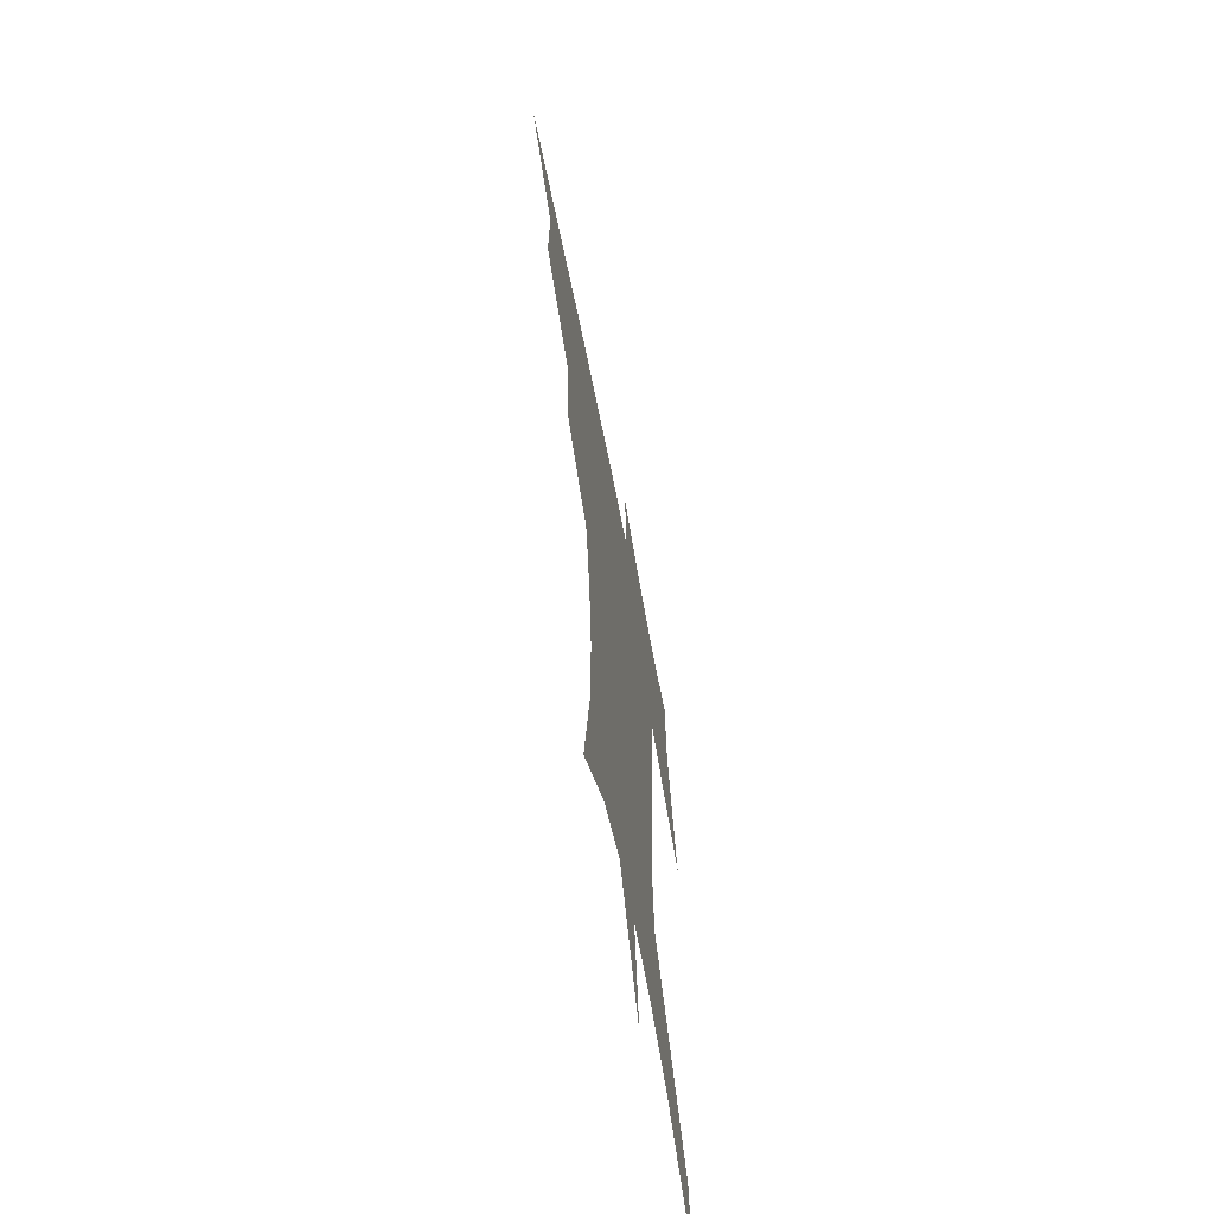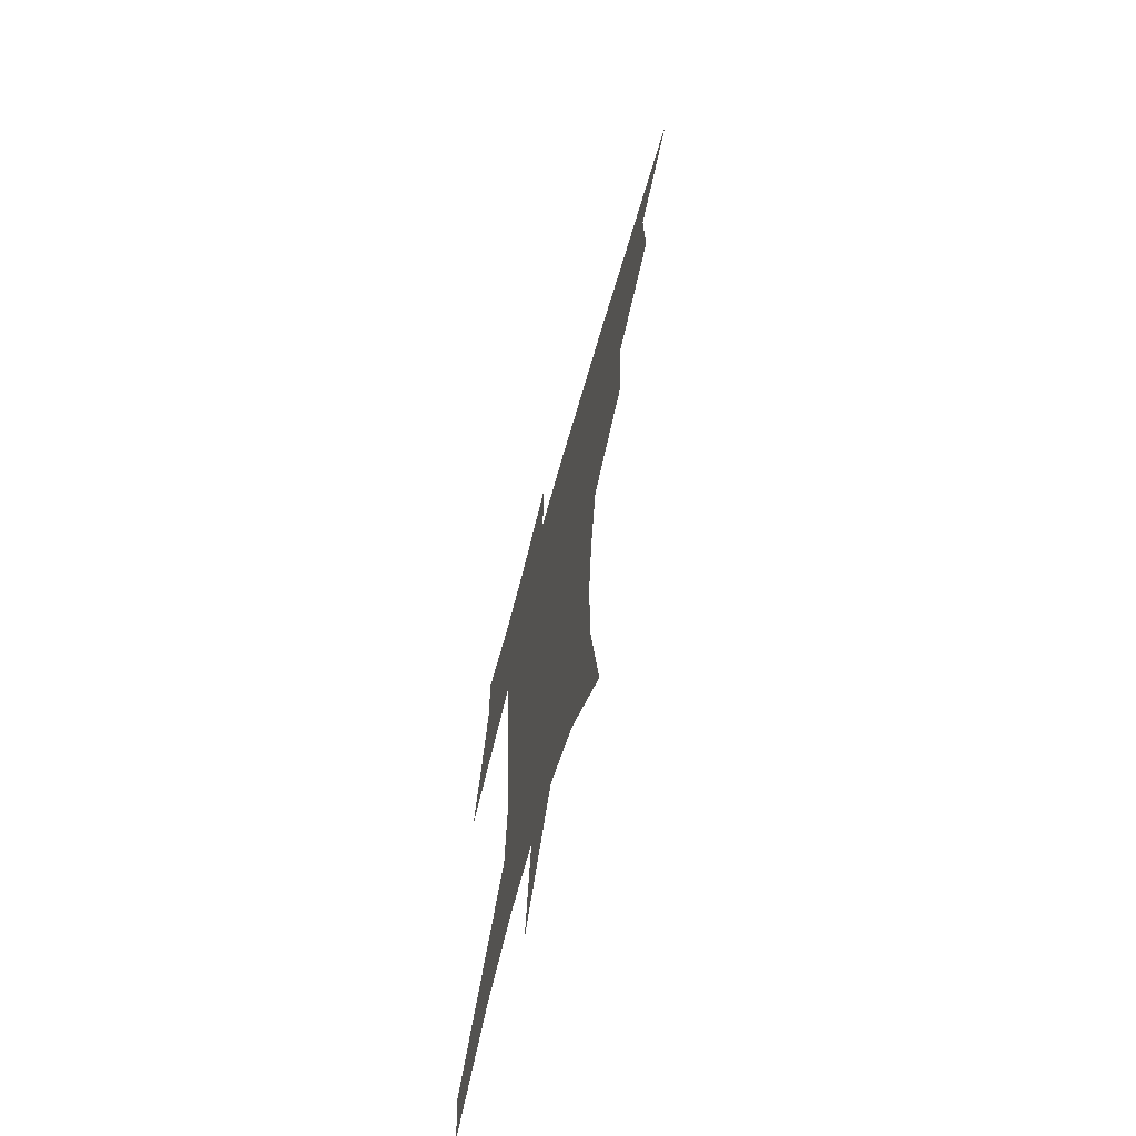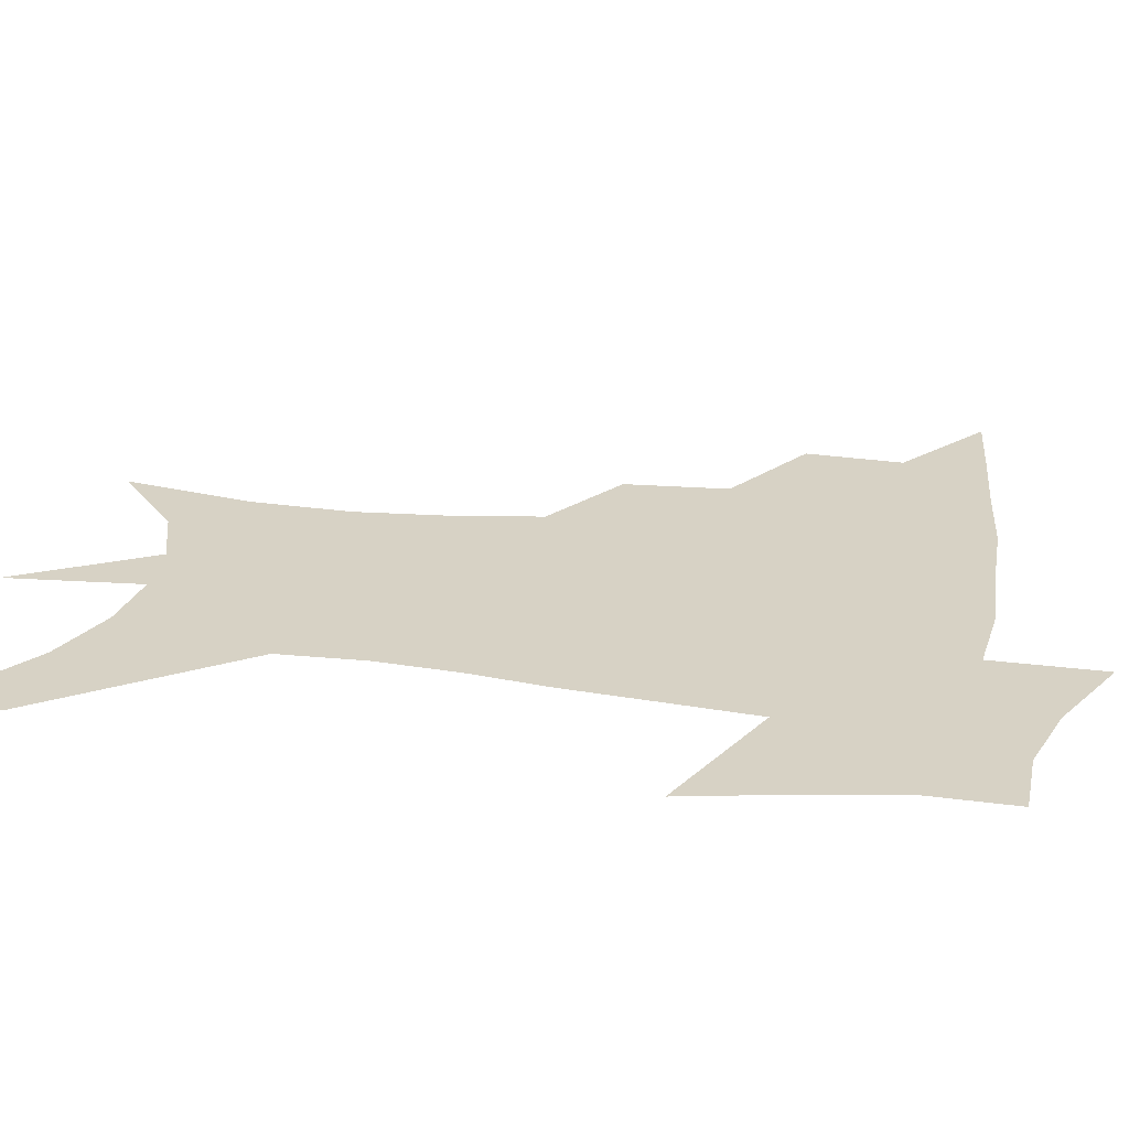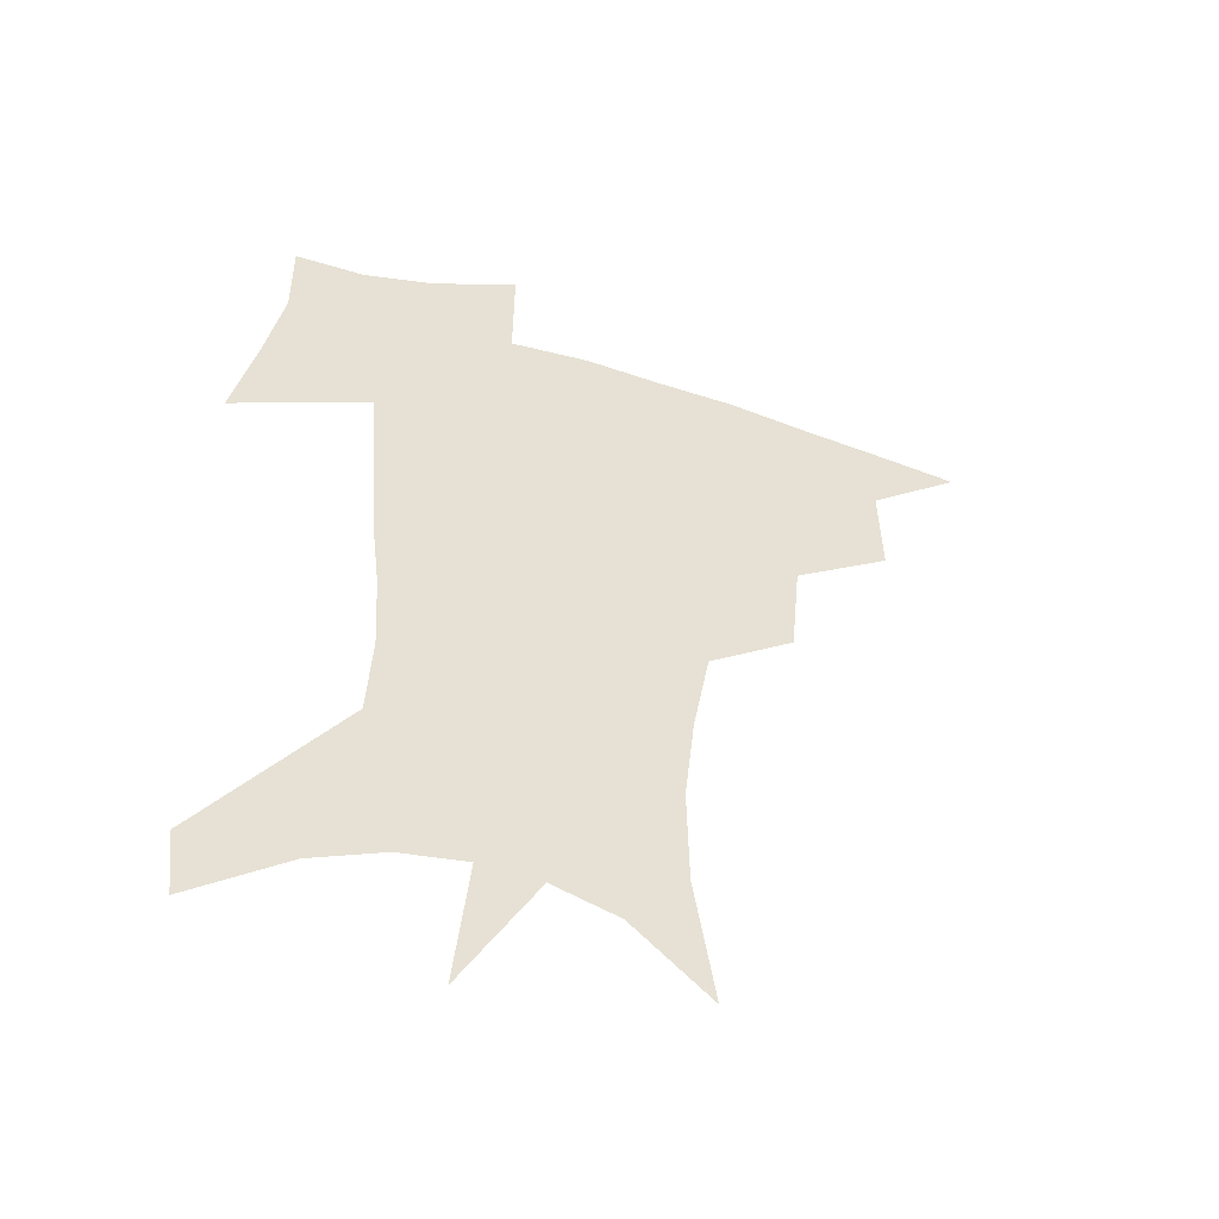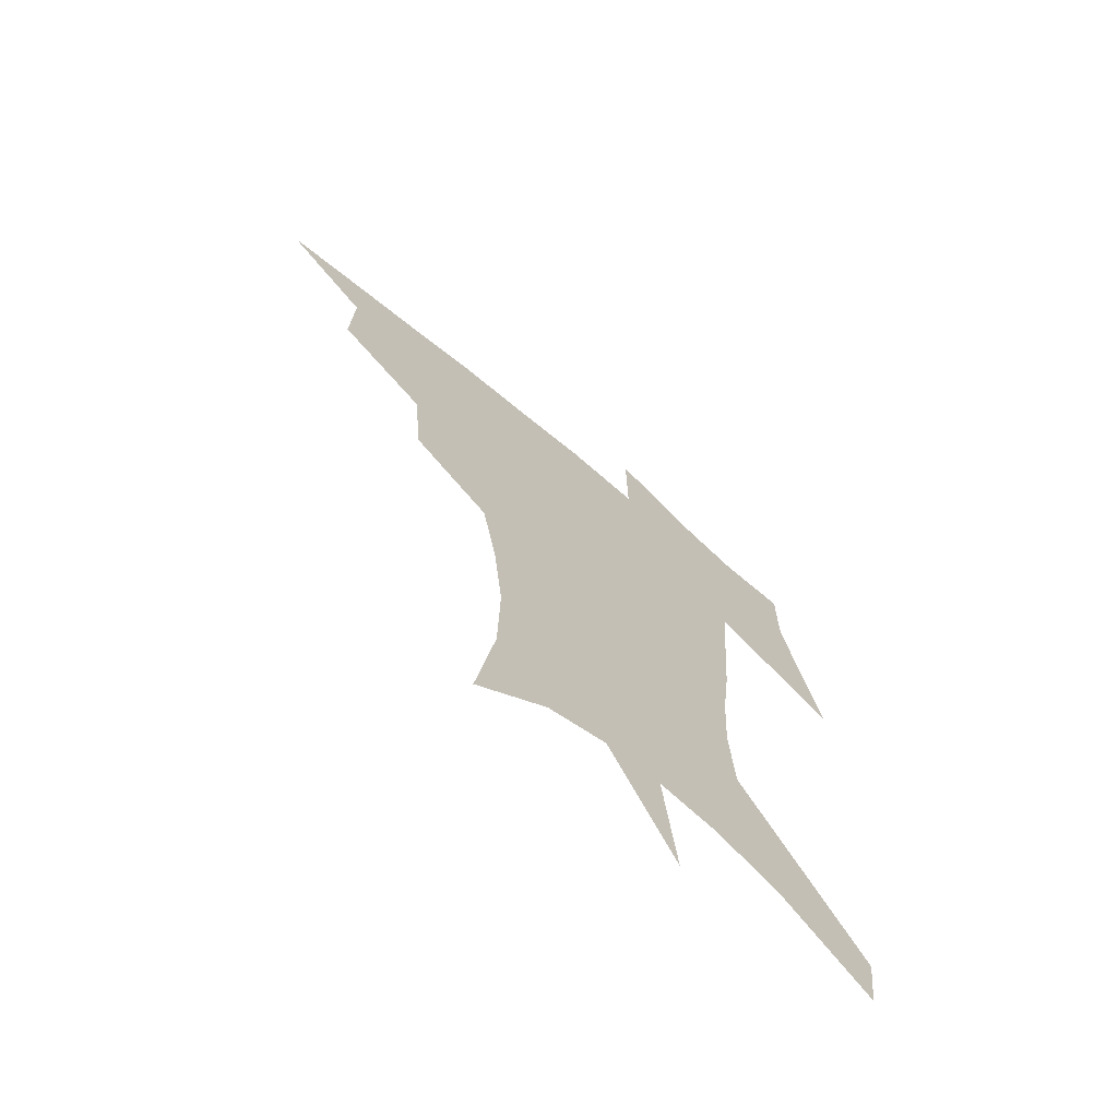
<metadata>
{"format":"obj","ext":"obj","renderer":"f3d","projection":"perspective","resolution":1024,"background":"white","views":[{"elev":-65.4,"azim":-78.9,"up":"+Y"},{"elev":-68.5,"azim":-105.9,"up":"+Y"},{"elev":27.3,"azim":101.4,"up":"+Z"},{"elev":-51.2,"azim":161.5,"up":"+Y"},{"elev":-70.1,"azim":-40.1,"up":"+Y"}]}
</metadata>
<code>
v 456.5 442.3 0
v 488.4 381.1 0
v 489.3 416.4 0
v 485.7 445.9 0
v 526.8 320.8 0
v 523.2 358.4 0
v 521.1 391.3 0
v 519 420.8 0
v 515.5 449.2 0
v 559.1 148.3 0
v 566.4 195.7 0
v 567.1 232.7 0
v 563.6 265.8 0
v 557.6 299.2 0
v 553.5 336.1 0
v 551 367.9 0
v 549.3 396.8 0
v 547 424.1 0
v 543.6 453 0
v 587.2 173.1 0
v 588.8 211.5 0
v 587.2 246.3 0
v 584 279.6 0
v 580.1 310.6 0
v 577.9 342.7 0
v 576.4 371.7 0
v 576.1 400.4 0
v 574.2 426.4 0
v 572.7 453.7 0
v 610.6 180.4 0
v 608.9 216.4 0
v 606.7 247.1 0
v 604 284.9 0
v 602.1 313.5 0
v 601.3 346 0
v 601 374.2 0
v 601.4 401.7 0
v 601.7 427.2 0
v 599.9 455.4 0
v 637.6 132.3 0
v 632.5 181.5 0
v 628.8 219.4 0
v 626.1 252.1 0
v 624.4 285.1 0
v 623.7 316.9 0
v 624.3 345.1 0
v 624.8 375.8 0
v 626.1 401.3 0
v 627.4 427.1 0
v 629.2 452.9 0
v 628.9 493.3 0
v 656.3 177.9 0
v 649.8 215.8 0
v 645.7 249.1 0
v 645.4 278.7 0
v 646.3 308.4 0
v 648 337.9 0
v 648.8 370.5 0
v 650.5 399.3 0
v 652.1 425.2 0
v 655.1 450.2 0
v 660.4 478 0
v 682 166.9 0
v 674.8 203.1 0
v 669.2 235.1 0
v 667.5 266.5 0
v 669 296.2 0
v 672.4 325.6 0
v 674.7 359.3 0
v 677 392.4 0
v 676.2 421.7 0
v 678.9 446.6 0
v 686.2 470.7 0
v 715.7 141.9 0
v 718.7 166.2 0
v 726.7 369.2 0
v 718.3 405.5 0
v 711.7 439 0
v 711.9 470.5 0
f 3 4 1
f 6 7 2
f 2 7 3
f 7 8 3
f 3 8 4
f 8 9 4
f 14 15 5
f 5 15 6
f 15 16 6
f 6 16 7
f 16 17 7
f 7 17 8
f 17 18 8
f 8 18 9
f 18 19 9
f 10 20 11
f 20 21 11
f 11 21 12
f 21 22 12
f 12 22 13
f 22 23 13
f 13 23 14
f 23 24 14
f 14 24 15
f 24 25 15
f 15 25 16
f 25 26 16
f 16 26 17
f 26 27 17
f 17 27 18
f 27 28 18
f 18 28 19
f 28 29 19
f 20 30 21
f 30 31 21
f 21 31 22
f 31 32 22
f 22 32 23
f 32 33 23
f 23 33 24
f 33 34 24
f 24 34 25
f 34 35 25
f 25 35 26
f 35 36 26
f 26 36 27
f 36 37 27
f 27 37 28
f 37 38 28
f 28 38 29
f 38 39 29
f 40 41 30
f 30 41 31
f 41 42 31
f 31 42 32
f 42 43 32
f 32 43 33
f 43 44 33
f 33 44 34
f 44 45 34
f 34 45 35
f 45 46 35
f 35 46 36
f 46 47 36
f 36 47 37
f 47 48 37
f 37 48 38
f 48 49 38
f 38 49 39
f 49 50 39
f 41 52 42
f 52 53 42
f 42 53 43
f 53 54 43
f 43 54 44
f 54 55 44
f 44 55 45
f 55 56 45
f 45 56 46
f 56 57 46
f 46 57 47
f 57 58 47
f 47 58 48
f 58 59 48
f 48 59 49
f 59 60 49
f 49 60 50
f 60 61 50
f 50 61 51
f 61 62 51
f 52 63 53
f 63 64 53
f 53 64 54
f 64 65 54
f 54 65 55
f 65 66 55
f 55 66 56
f 66 67 56
f 56 67 57
f 67 68 57
f 57 68 58
f 68 69 58
f 58 69 59
f 69 70 59
f 59 70 60
f 70 71 60
f 60 71 61
f 71 72 61
f 61 72 62
f 72 73 62
f 63 74 64
f 74 75 64
f 64 75 65
f 70 76 71
f 76 77 71
f 71 77 72
f 77 78 72
f 72 78 73
f 78 79 73

</code>
